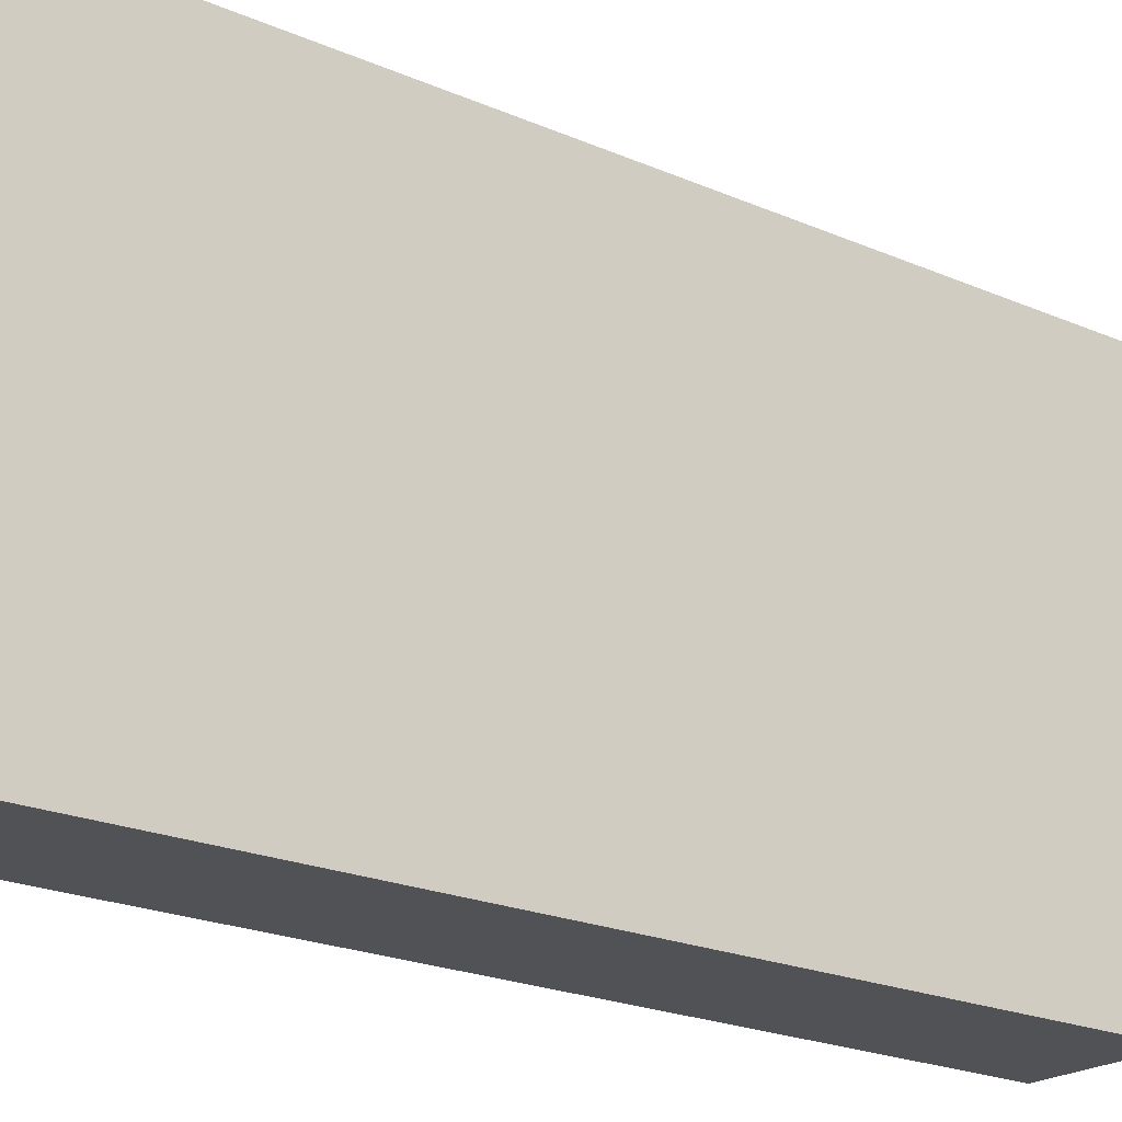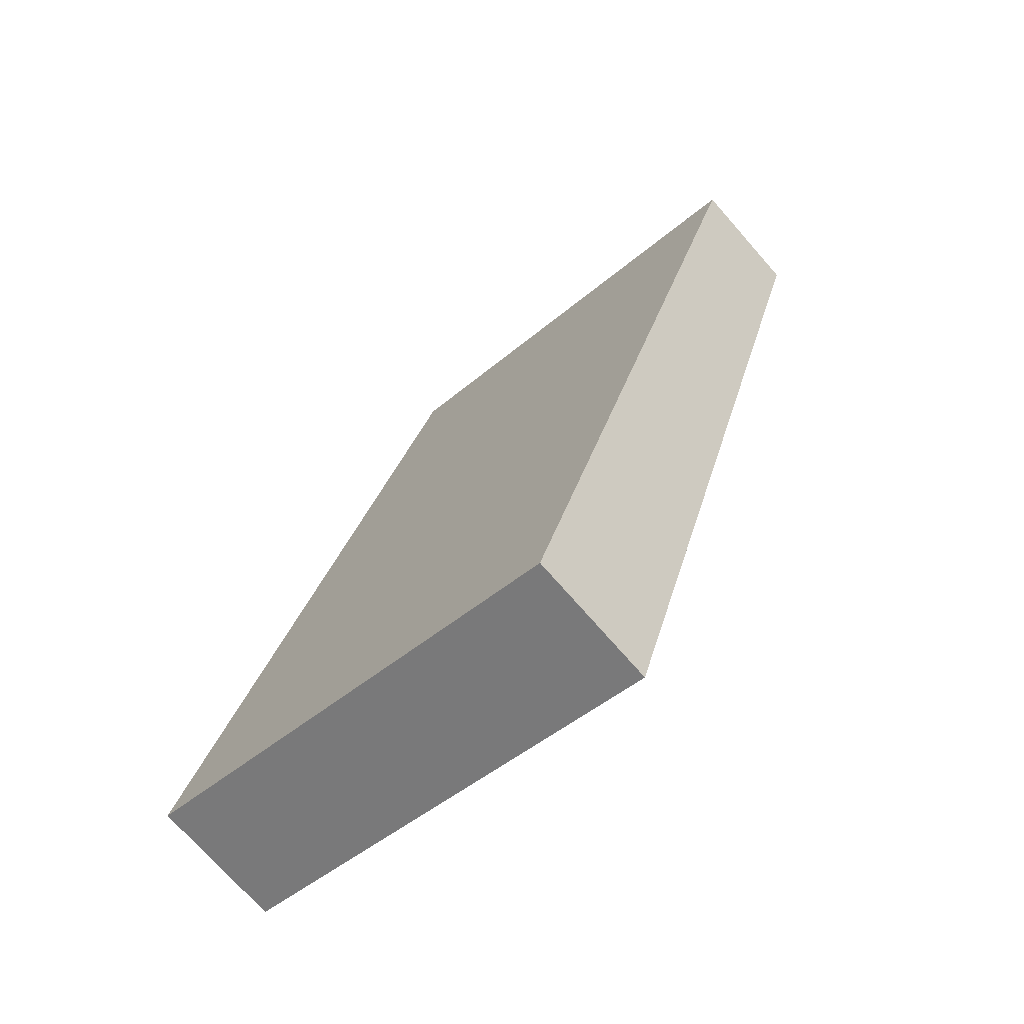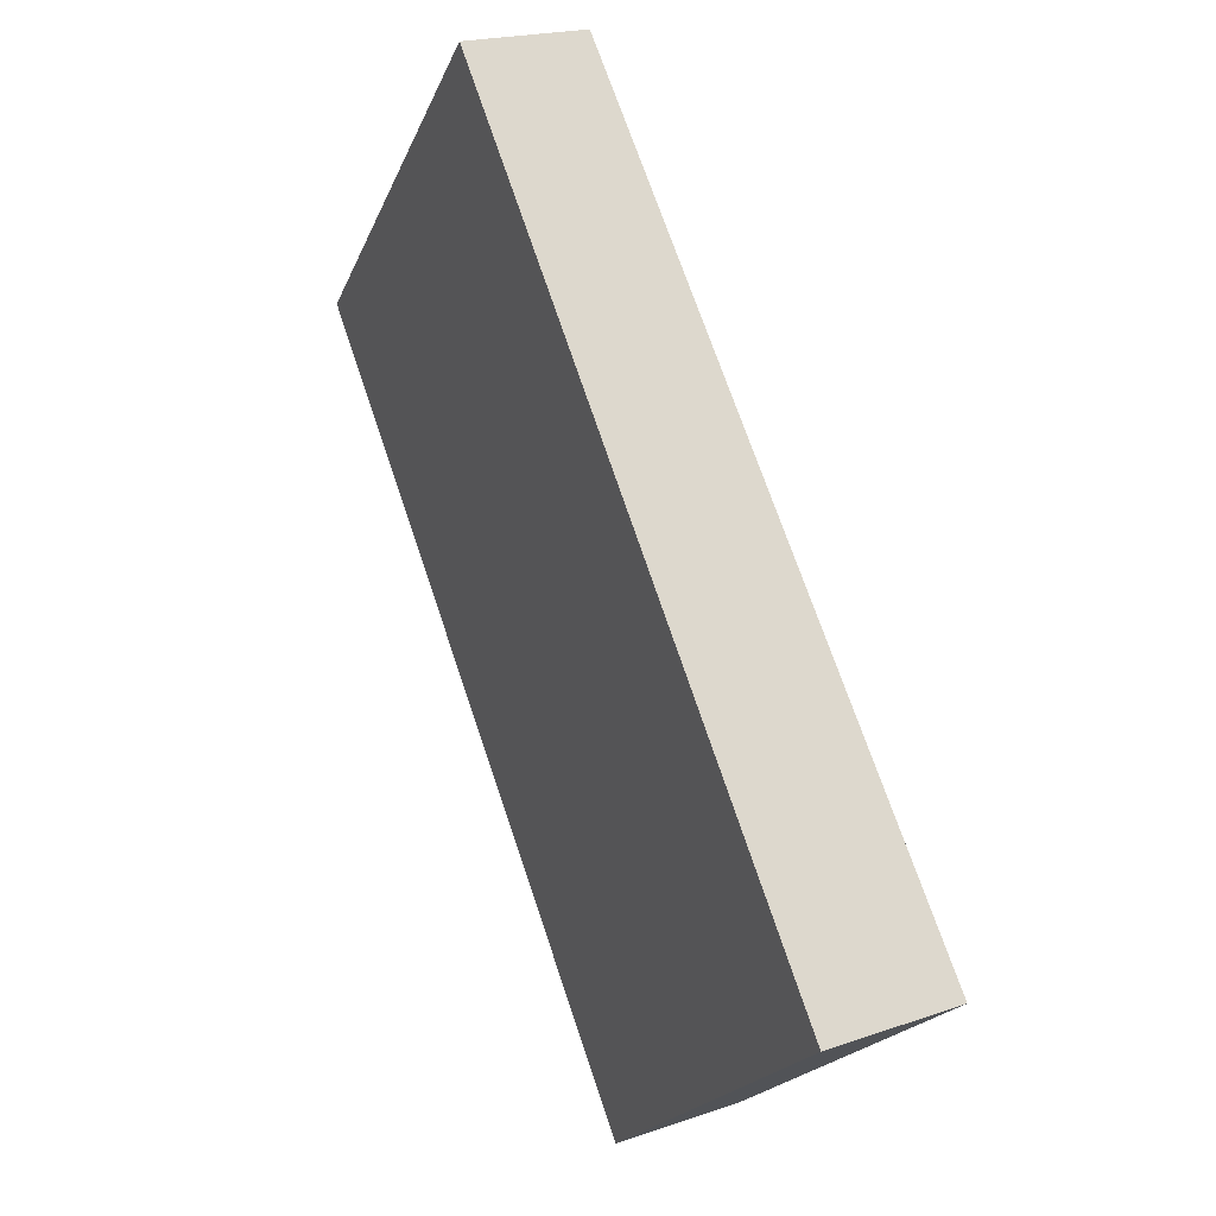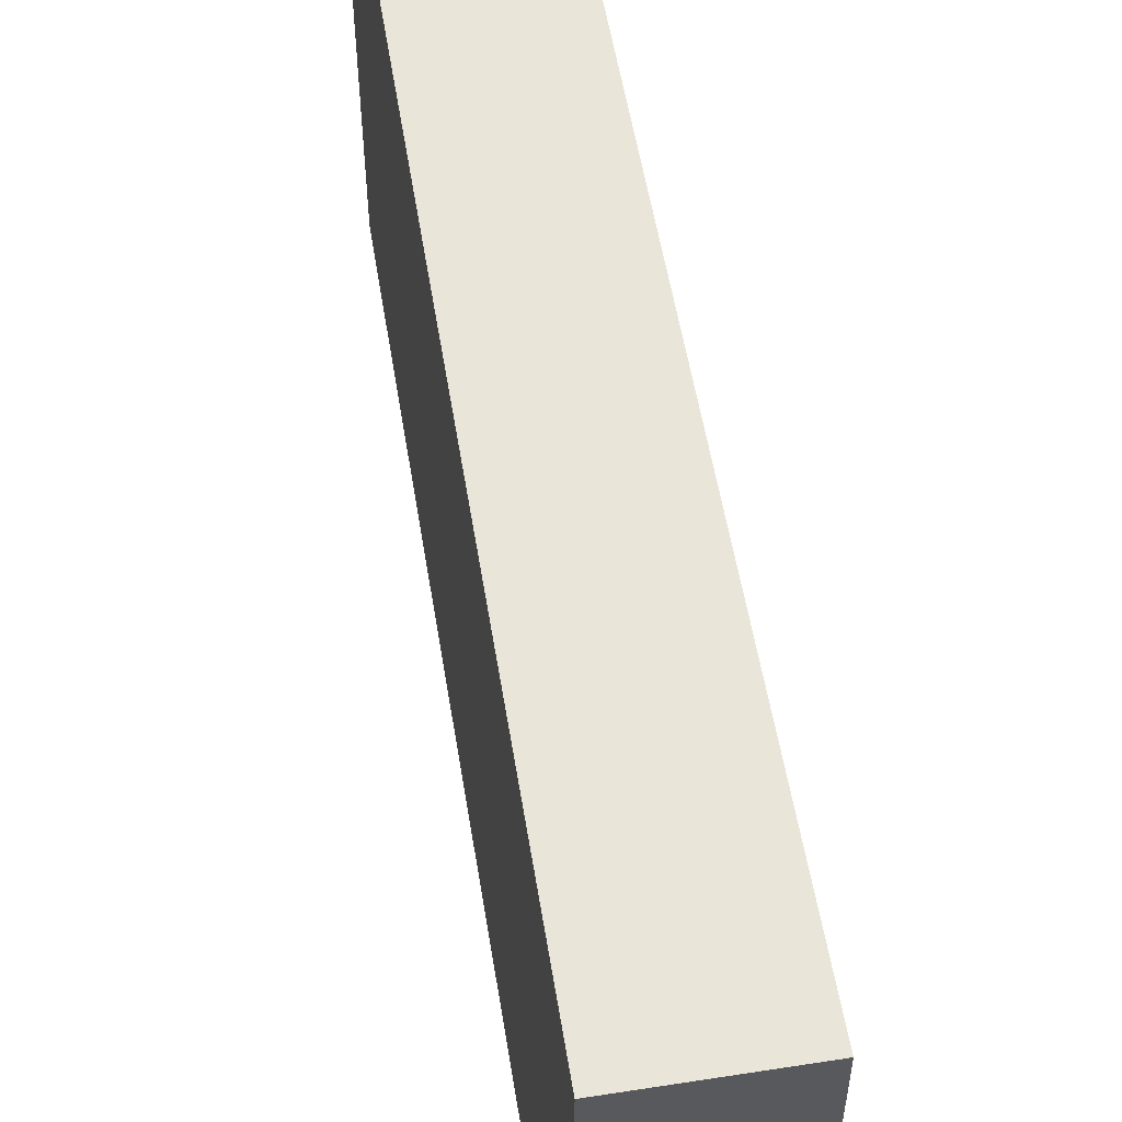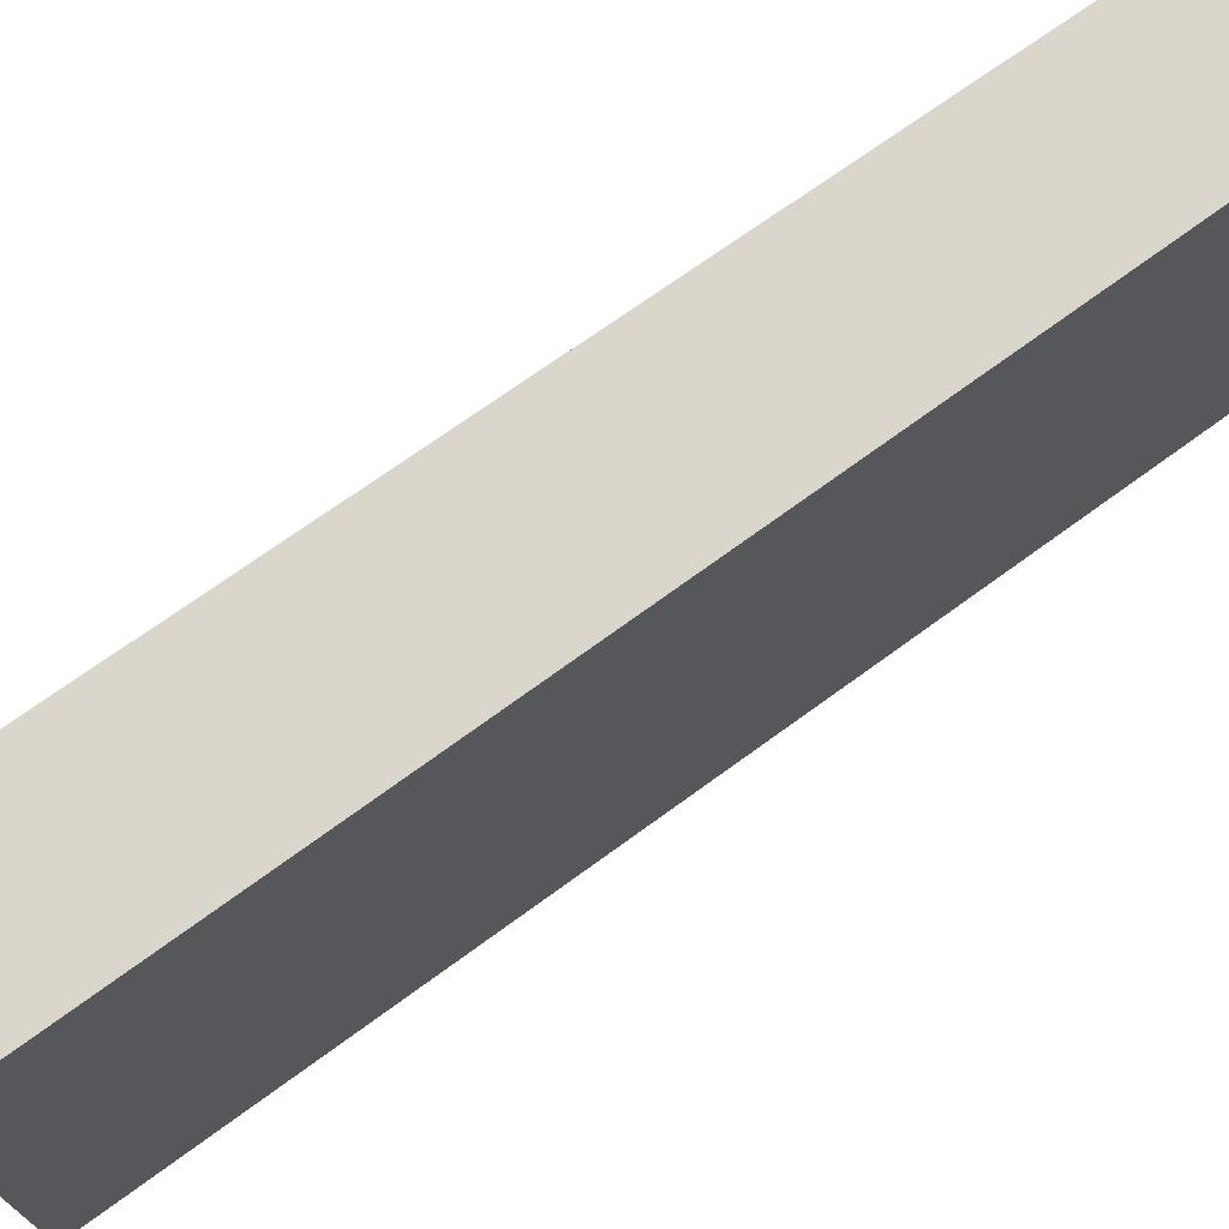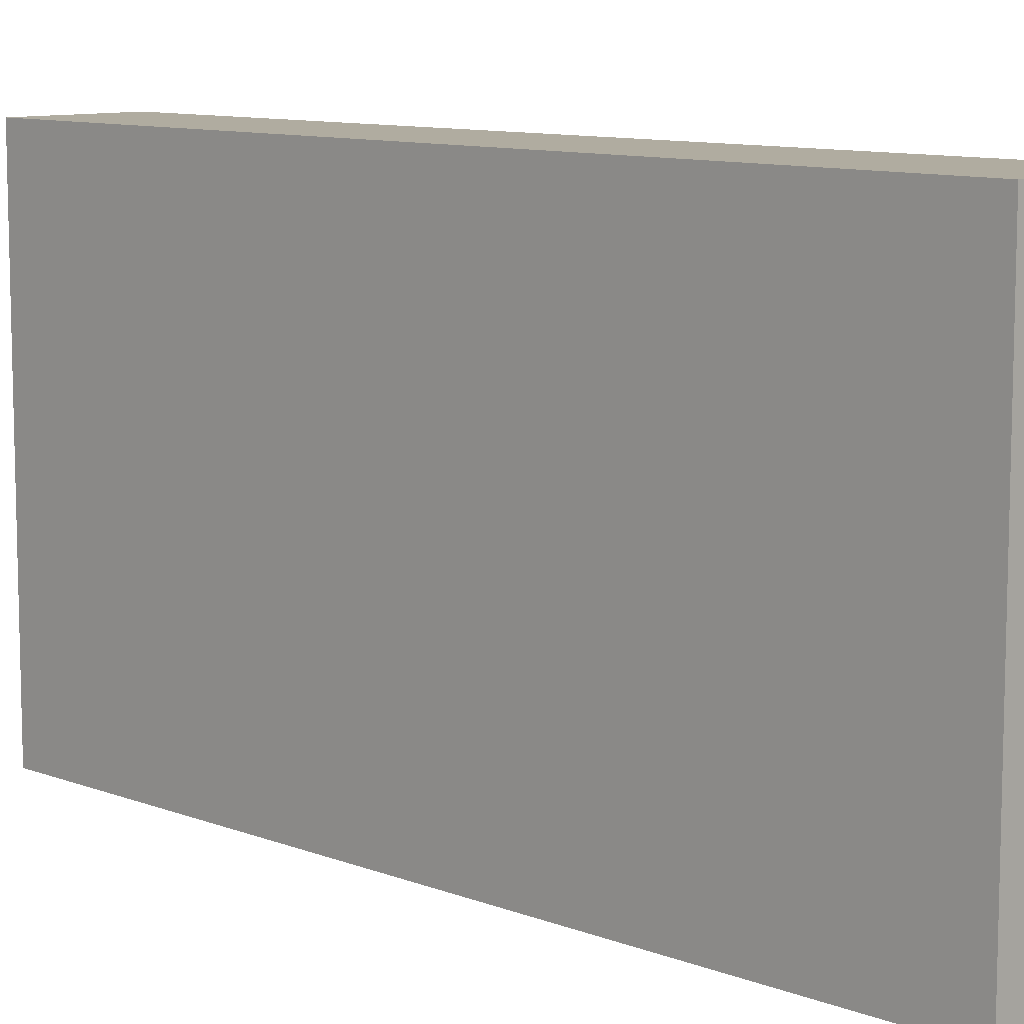
<metadata>
{"format":"obj","ext":"obj","renderer":"f3d","projection":"perspective","resolution":1024,"background":"white","views":[{"elev":-21.0,"azim":71.6,"up":"+Y"},{"elev":-46.1,"azim":-45.7,"up":"+Z"},{"elev":-21.5,"azim":161.4,"up":"+Z"},{"elev":58.0,"azim":-169.4,"up":"+Y"},{"elev":74.1,"azim":-105.4,"up":"+Y"},{"elev":9.9,"azim":154.8,"up":"+Y"}]}
</metadata>
<code>
v  2.775 4.285 7.409
v  1.116 4.285 -0.401
v  0 4.285 2.624e-16
v  3.81 4.285 7.065
v  0 0 0
v  2.775 -4.537e-16 7.409
v  3.81 -4.326e-16 7.065
v  1.116 2.455e-17 -0.401
g defaultobject
f 1 2 3
f 2 1 4
f 5 1 3
f 1 5 6
f 6 4 1
f 4 6 7
f 7 2 4
f 2 7 8
f 8 3 2
f 3 8 5
f 8 6 5
f 6 8 7

</code>
